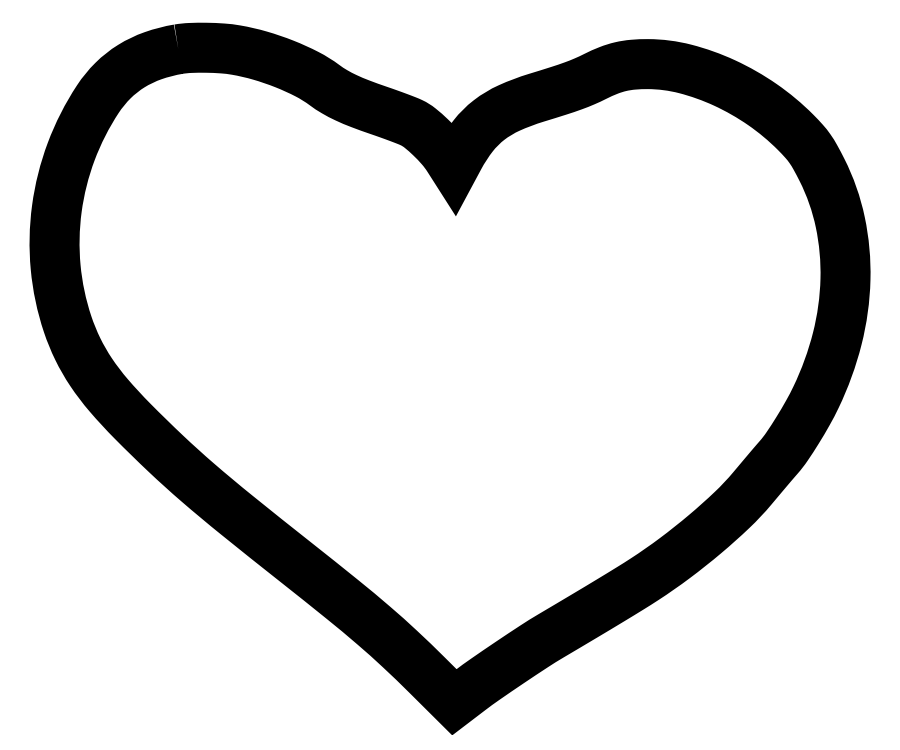
<metadata>
{"format":"dxf","ext":"dxf","renderer":"ezdxf+matplotlib","layout":"modelspace","background":"white","min_lineweight":24,"dpi":150}
</metadata>
<code>
0
SECTION
2
ENTITIES
0
POLYLINE
8
0
66
1
70
1
0
VERTEX
8
0
10
72.83
20
383
42
0.04261
0
VERTEX
8
0
10
58.01
20
379.2
42
0.05445
0
VERTEX
8
0
10
45.31
20
373.1
42
0.05659
0
VERTEX
8
0
10
34.59
20
364.6
42
0.05192
0
VERTEX
8
0
10
25.69
20
353.7
42
0.05601
0
VERTEX
8
0
10
10.06
20
323
42
0.05622
0
VERTEX
8
0
10
1.67
20
289.6
42
0.05649
0
VERTEX
8
0
10
0.9589
20
255.2
42
0.05762
0
VERTEX
8
0
10
7.973
20
221.9
42
0.03279
0
VERTEX
8
0
10
13.94
20
207.3
42
0.0341
0
VERTEX
8
0
10
21.69
20
193.8
42
0.03016
0
VERTEX
8
0
10
32.06
20
180.2
42
0.01758
0
VERTEX
8
0
10
46
20
165.1
42
0.008302
0
VERTEX
8
0
10
65.63
20
145.9
42
0.01107
0
VERTEX
8
0
10
84.11
20
129.2
42
0.008376
0
VERTEX
8
0
10
106.9
20
110.2
42
0.002625
0
VERTEX
8
0
10
141.6
20
82.45
42
-0.002679
0
VERTEX
8
0
10
168.9
20
60.67
42
-0.007751
0
VERTEX
8
0
10
187.5
20
45.2
42
-0.01002
0
VERTEX
8
0
10
202.7
20
31.57
42
-0.008033
0
VERTEX
8
0
10
218.5
20
16.31
42
0
0
VERTEX
8
0
10
234.6
20
0.3711
42
0
0
VERTEX
8
0
10
243.5
20
7.21
42
-0.01134
0
VERTEX
8
0
10
252.8
20
13.92
42
-0.003456
0
VERTEX
8
0
10
267
20
23.66
42
-0.003461
0
VERTEX
8
0
10
281.4
20
33.21
42
-0.01125
0
VERTEX
8
0
10
291.1
20
39.26
42
0.000841
0
VERTEX
8
0
10
310.8
20
50.88
42
0.001744
0
VERTEX
8
0
10
326
20
60.04
42
0.002162
0
VERTEX
8
0
10
337.8
20
67.22
42
0.005991
0
VERTEX
8
0
10
346
20
72.41
42
0.01652
0
VERTEX
8
0
10
363.7
20
84.81
42
0.01442
0
VERTEX
8
0
10
381.5
20
98.92
42
0.01493
0
VERTEX
8
0
10
397.3
20
113.1
42
0.02796
0
VERTEX
8
0
10
409.1
20
125.6
42
-0.00015
0
VERTEX
8
0
10
416.1
20
134
42
-0.001018
0
VERTEX
8
0
10
419.6
20
138.1
42
-0.001932
0
VERTEX
8
0
10
422.1
20
141
42
-0.001791
0
VERTEX
8
0
10
424.6
20
143.9
42
0.03041
0
VERTEX
8
0
10
429.4
20
150.1
42
0.01048
0
VERTEX
8
0
10
435.6
20
159.6
42
0.01067
0
VERTEX
8
0
10
441.7
20
169.9
42
0.01635
0
VERTEX
8
0
10
446.5
20
179.2
42
0.04963
0
VERTEX
8
0
10
458.9
20
213.4
42
0.05571
0
VERTEX
8
0
10
463.7
20
248.1
42
0.05835
0
VERTEX
8
0
10
460.6
20
281.6
42
0.06489
0
VERTEX
8
0
10
449.9
20
312.2
42
0.009478
0
VERTEX
8
0
10
446
20
319.7
42
0.02688
0
VERTEX
8
0
10
442.9
20
324.7
42
0.0296
0
VERTEX
8
0
10
439.4
20
329.1
42
0.01366
0
VERTEX
8
0
10
434.4
20
334.3
42
0.04514
0
VERTEX
8
0
10
415.1
20
350.5
42
0.04326
0
VERTEX
8
0
10
392.8
20
363.2
42
0.04507
0
VERTEX
8
0
10
369.8
20
371.4
42
0.06211
0
VERTEX
8
0
10
348
20
374.3
42
0.02195
0
VERTEX
8
0
10
339.3
20
373.9
42
0.03641
0
VERTEX
8
0
10
332
20
372.8
42
0.03665
0
VERTEX
8
0
10
325
20
370.6
42
0.02259
0
VERTEX
8
0
10
317.1
20
367
42
-0.01483
0
VERTEX
8
0
10
310.8
20
364.1
42
-0.01469
0
VERTEX
8
0
10
304.3
20
361.5
42
-0.01005
0
VERTEX
8
0
10
295.8
20
358.6
42
-0.002846
0
VERTEX
8
0
10
282.5
20
354.5
42
0.03187
0
VERTEX
8
0
10
266.7
20
348.6
42
0.05847
0
VERTEX
8
0
10
254.9
20
341.5
42
0.0627
0
VERTEX
8
0
10
245.6
20
332.2
42
0.04272
0
VERTEX
8
0
10
237.4
20
319.7
42
0
0
VERTEX
8
0
10
234.4
20
314
42
0
0
VERTEX
8
0
10
231
20
319.2
42
0.03757
0
VERTEX
8
0
10
226.7
20
325
42
0.02185
0
VERTEX
8
0
10
220.6
20
331.3
42
0.02156
0
VERTEX
8
0
10
214.4
20
336.8
42
0.05976
0
VERTEX
8
0
10
209.5
20
339.9
42
0.01679
0
VERTEX
8
0
10
206.7
20
341.1
42
0.00364
0
VERTEX
8
0
10
201.8
20
343
42
0.003792
0
VERTEX
8
0
10
196.1
20
345.1
42
0.00362
0
VERTEX
8
0
10
190.2
20
347.1
42
-0.008754
0
VERTEX
8
0
10
179.4
20
351
42
-0.01827
0
VERTEX
8
0
10
171.1
20
354.5
42
-0.02272
0
VERTEX
8
0
10
164.4
20
358.1
42
-0.02803
0
VERTEX
8
0
10
158.5
20
361.9
42
0.04127
0
VERTEX
8
0
10
148.2
20
368.4
42
0.02448
0
VERTEX
8
0
10
135
20
374.3
42
0.02374
0
VERTEX
8
0
10
120.6
20
379.3
42
0.02799
0
VERTEX
8
0
10
106.6
20
382.5
42
0.02492
0
VERTEX
8
0
10
98.8
20
383.4
42
0.01389
0
VERTEX
8
0
10
89.22
20
383.8
42
0.01383
0
VERTEX
8
0
10
79.85
20
383.7
42
0.03169
0
SEQEND
0
ENDSEC
0
EOF

</code>
